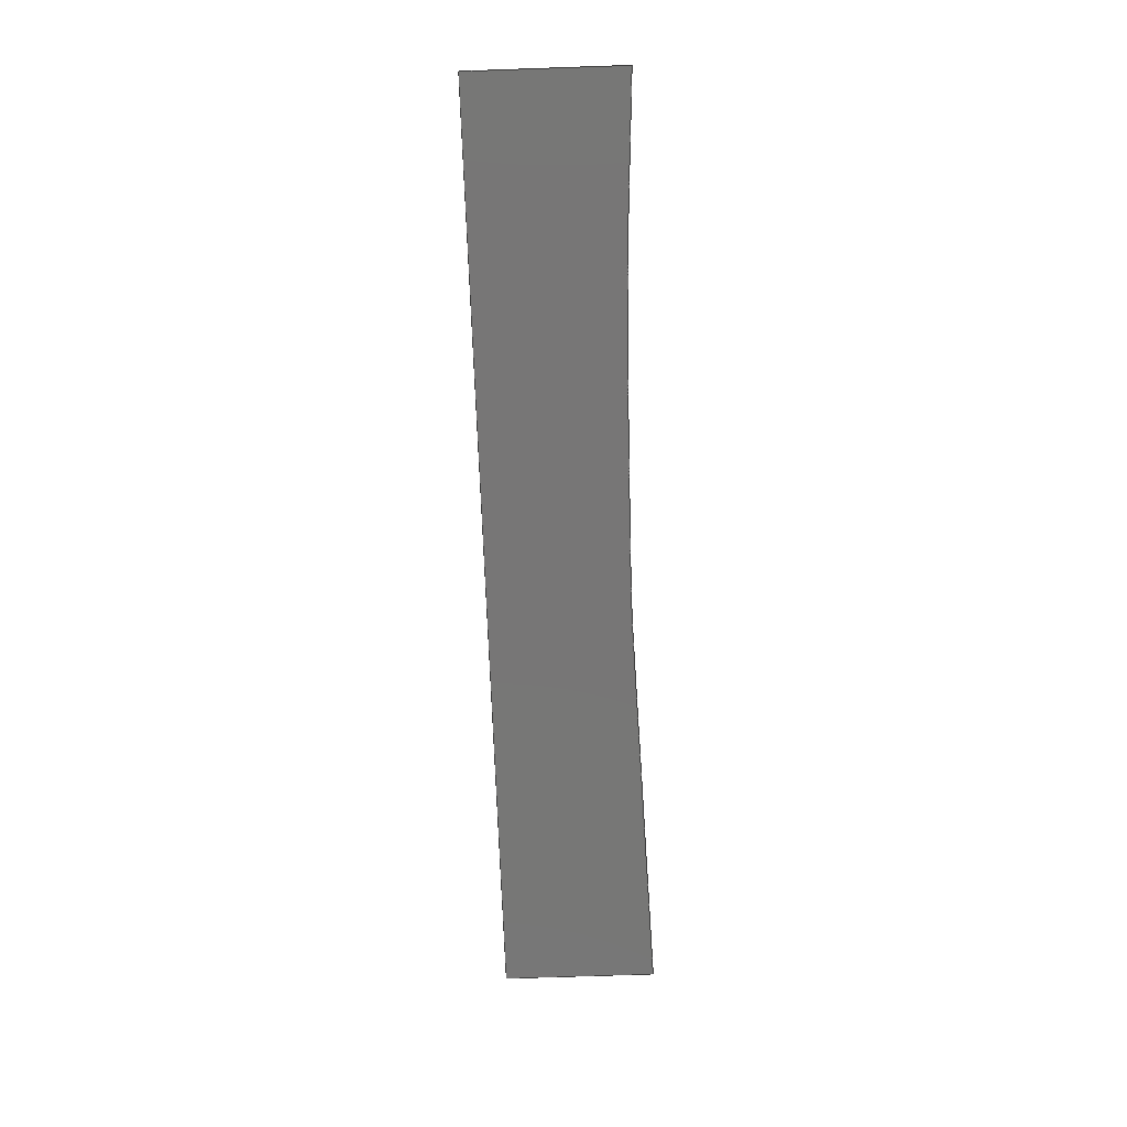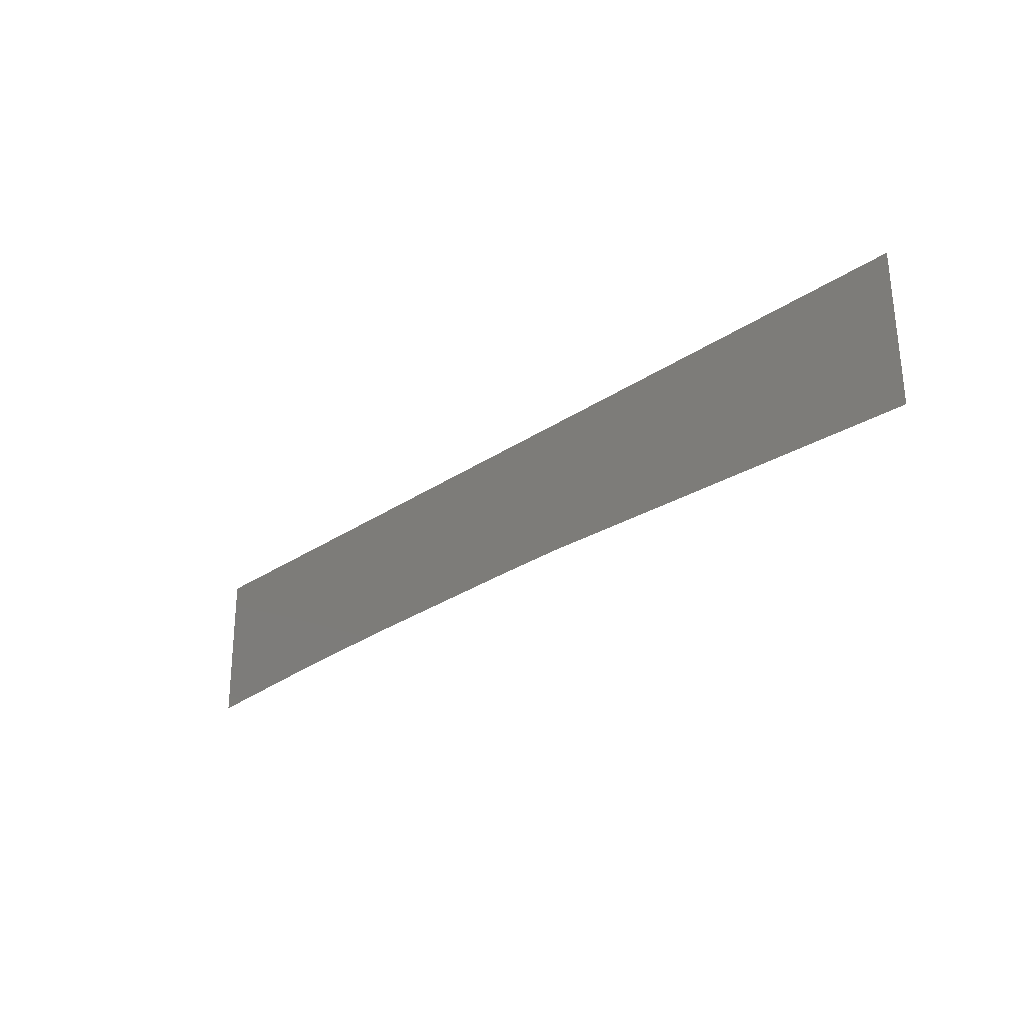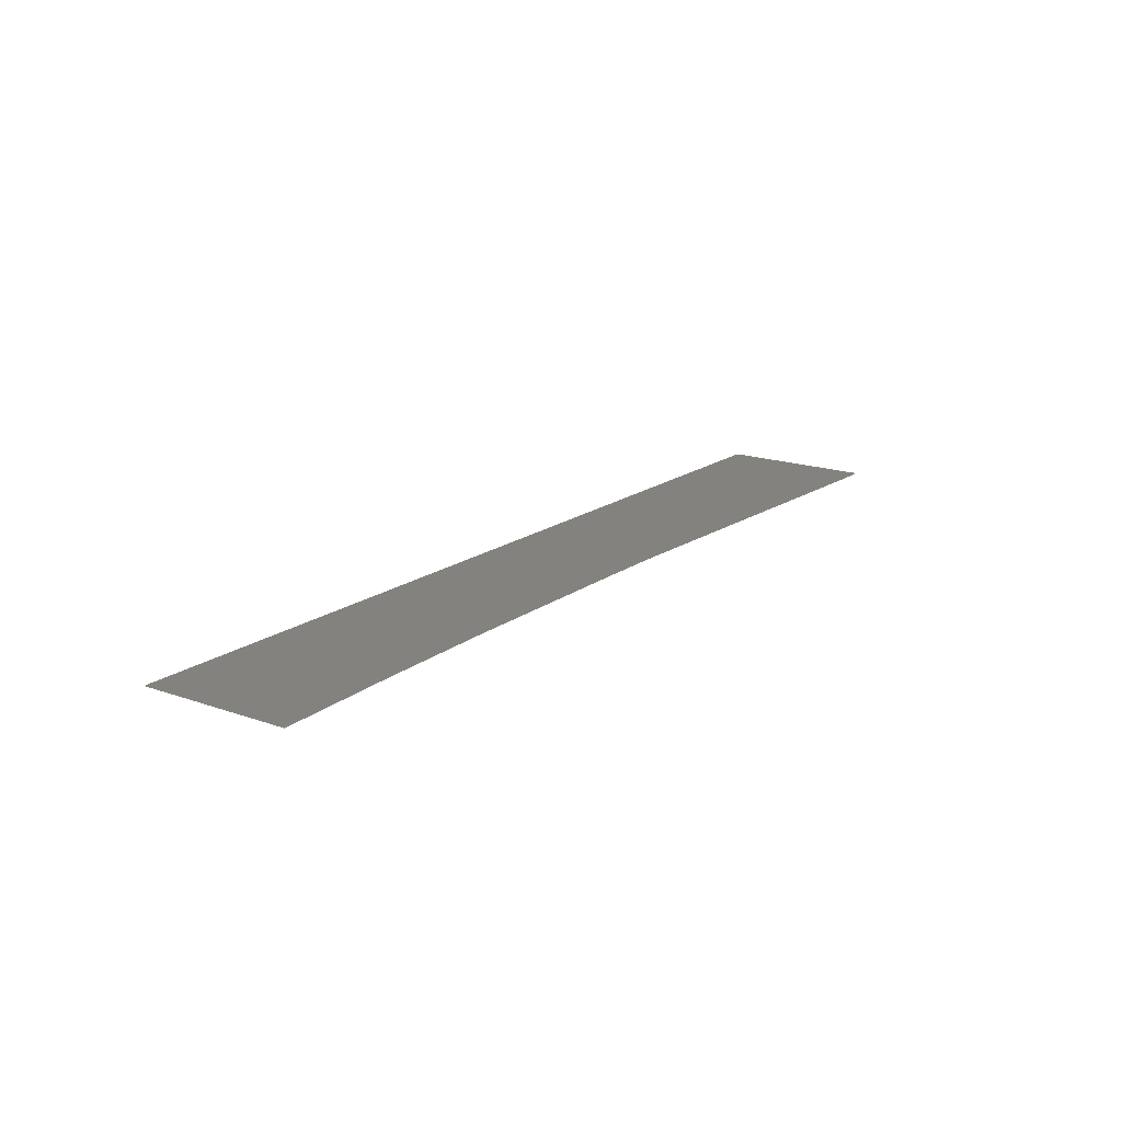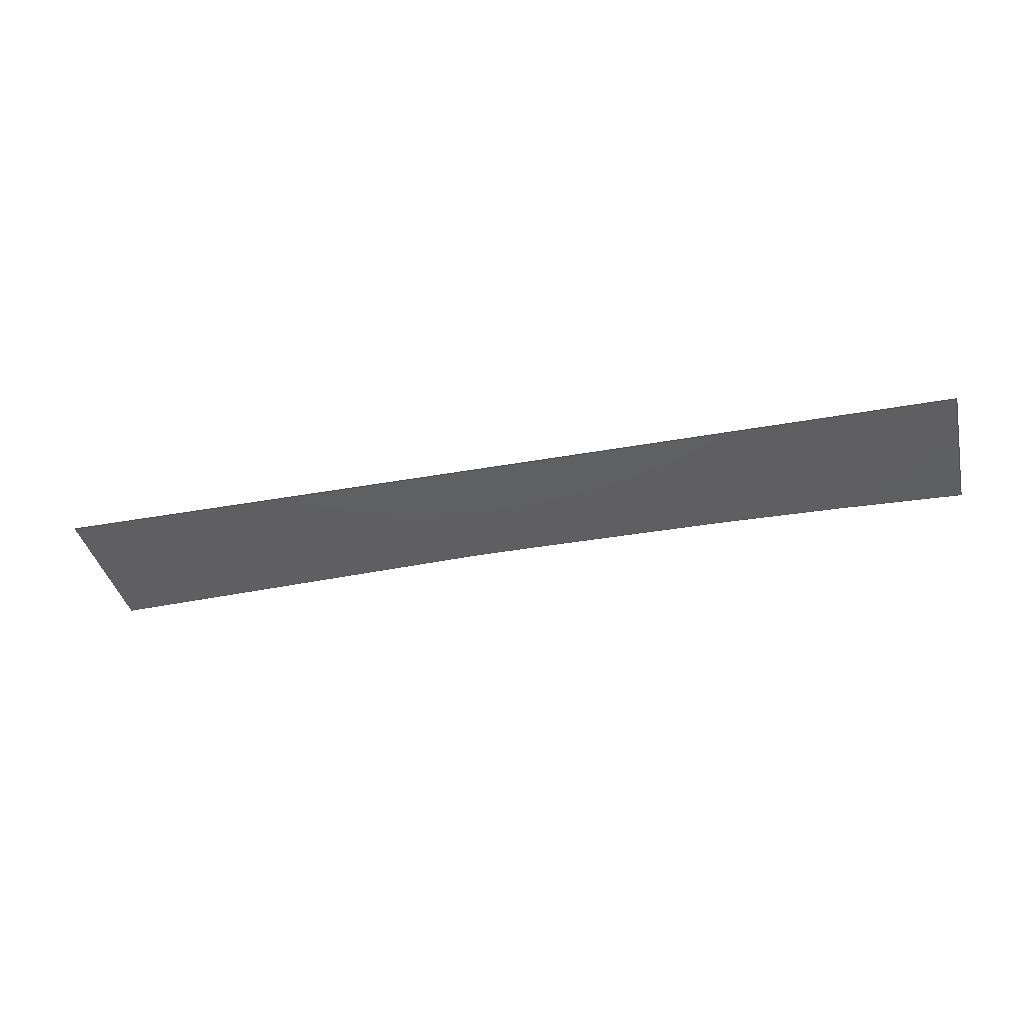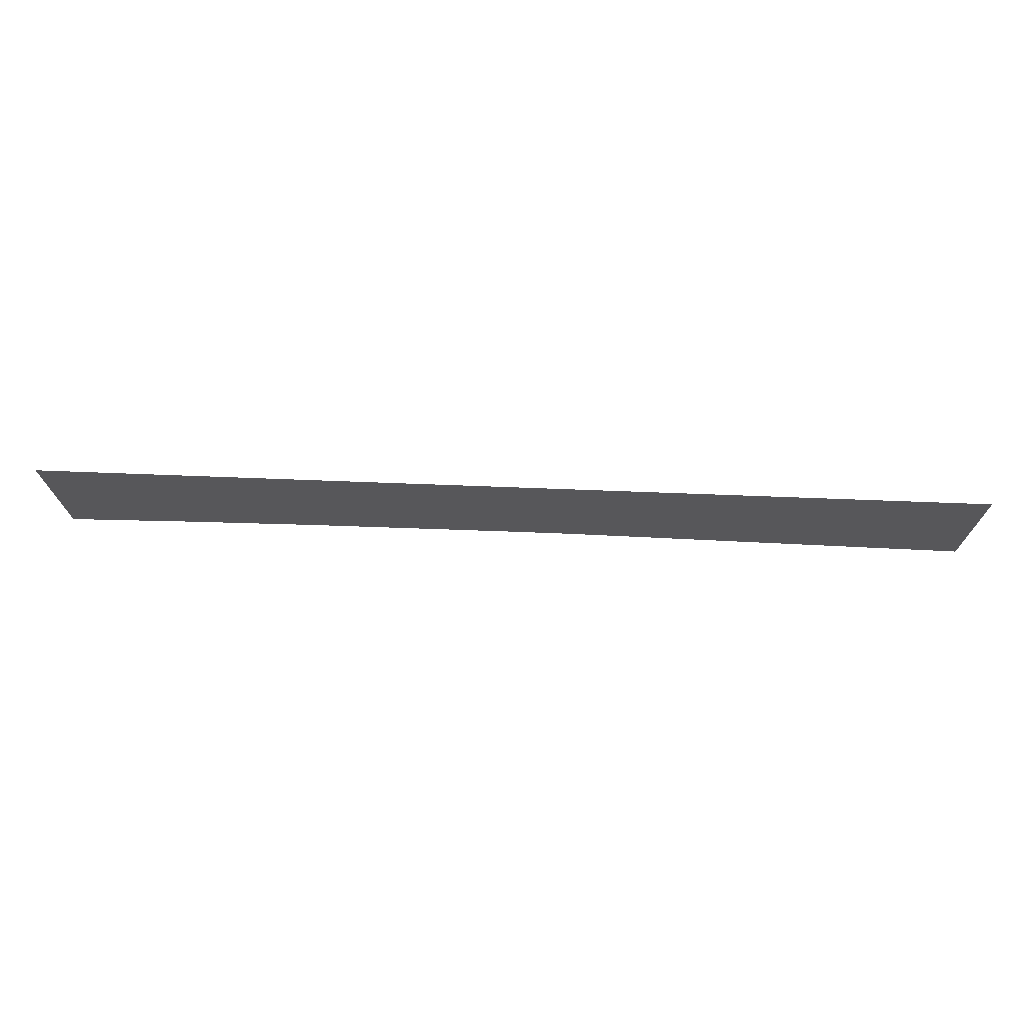
<metadata>
{"format":"step","ext":"stp","renderer":"f3d","projection":"perspective","resolution":1024,"background":"white","views":[{"elev":-69.3,"azim":-87.6,"up":"+Z"},{"elev":-28.1,"azim":45.1,"up":"+Y"},{"elev":17.1,"azim":-54.0,"up":"+Z"},{"elev":-38.8,"azim":-166.5,"up":"+Z"},{"elev":71.9,"azim":2.1,"up":"+Y"}]}
</metadata>
<code>
ISO-10303-21;
DATA;
#1 = APPLICATION_PROTOCOL_DEFINITION('committee draft',
  'automotive_design',1997,#2);
#2 = APPLICATION_CONTEXT(
  'core data for automotive mechanical design processes');
#3 = SHAPE_DEFINITION_REPRESENTATION(#4,#10);
#4 = PRODUCT_DEFINITION_SHAPE('','',#5);
#5 = PRODUCT_DEFINITION('design','',#6,#9);
#6 = PRODUCT_DEFINITION_FORMATION('','',#7);
#7 = PRODUCT('Open CASCADE STEP translator 6.8 412',
  'Open CASCADE STEP translator 6.8 412','',(#8));
#8 = MECHANICAL_CONTEXT('',#2,'mechanical');
#9 = PRODUCT_DEFINITION_CONTEXT('part definition',#2,'design');
#10 = MANIFOLD_SURFACE_SHAPE_REPRESENTATION('',(#11,#15),#127);
#11 = AXIS2_PLACEMENT_3D('',#12,#13,#14);
#12 = CARTESIAN_POINT('',(0,0,0));
#13 = DIRECTION('',(0,0,1));
#14 = DIRECTION('',(1,0,-0));
#15 = SHELL_BASED_SURFACE_MODEL('',(#16));
#16 = OPEN_SHELL('',(#17));
#17 = ADVANCED_FACE('',(#18),#32,.T.);
#18 = FACE_BOUND('',#19,.F.);
#19 = EDGE_LOOP('',(#20,#43,#59,#75,#91,#113));
#20 = ORIENTED_EDGE('',*,*,#21,.T.);
#21 = EDGE_CURVE('',#22,#24,#26,.T.);
#22 = VERTEX_POINT('',#23);
#23 = CARTESIAN_POINT('',(-22.28,4.432,
    -0.07725));
#24 = VERTEX_POINT('',#25);
#25 = CARTESIAN_POINT('',(21.39,4.759,
    0.07787));
#26 = SURFACE_CURVE('',#27,(#31),.PCURVE_S1);
#27 = LINE('',#28,#29);
#28 = CARTESIAN_POINT('',(-22.28,4.432,
    -0.07725));
#29 = VECTOR('',#30,1);
#30 = DIRECTION('',(1,0.007477,0.003552)
  );
#31 = PCURVE('',#32,#37);
#32 = PLANE('',#33);
#33 = AXIS2_PLACEMENT_3D('',#34,#35,#36);
#34 = CARTESIAN_POINT('',(-22.55,4.503,
    -0.07817));
#35 = DIRECTION('',(-0.003549,-0.0004132,
    1));
#36 = DIRECTION('',(0.007479,-1,
    -0.0003867));
#37 = DEFINITIONAL_REPRESENTATION('',(#38),#42);
#38 = LINE('',#39,#40);
#39 = CARTESIAN_POINT('',(0.07271,0.2668));
#40 = VECTOR('',#41,1);
#41 = DIRECTION('',(-2.776e-16,1));
#42 = ( GEOMETRIC_REPRESENTATION_CONTEXT(2) 
PARAMETRIC_REPRESENTATION_CONTEXT() REPRESENTATION_CONTEXT('2D SPACE',''
  ) );
#43 = ORIENTED_EDGE('',*,*,#44,.T.);
#44 = EDGE_CURVE('',#24,#45,#47,.T.);
#45 = VERTEX_POINT('',#46);
#46 = CARTESIAN_POINT('',(21.44,-2.483,
    0.07507));
#47 = SURFACE_CURVE('',#48,(#52),.PCURVE_S1);
#48 = LINE('',#49,#50);
#49 = CARTESIAN_POINT('',(21.39,4.759,
    0.07787));
#50 = VECTOR('',#51,1);
#51 = DIRECTION('',(0.007479,-1,
    -0.0003867));
#52 = PCURVE('',#32,#53);
#53 = DEFINITIONAL_REPRESENTATION('',(#54),#58);
#54 = LINE('',#55,#56);
#55 = CARTESIAN_POINT('',(0.07271,43.93));
#56 = VECTOR('',#57,1);
#57 = DIRECTION('',(1,3.469e-16));
#58 = ( GEOMETRIC_REPRESENTATION_CONTEXT(2) 
PARAMETRIC_REPRESENTATION_CONTEXT() REPRESENTATION_CONTEXT('2D SPACE',''
  ) );
#59 = ORIENTED_EDGE('',*,*,#60,.T.);
#60 = EDGE_CURVE('',#45,#61,#63,.T.);
#61 = VERTEX_POINT('',#62);
#62 = CARTESIAN_POINT('',(2.443,-1.994,
    0.007847));
#63 = SURFACE_CURVE('',#64,(#68),.PCURVE_S1);
#64 = LINE('',#65,#66);
#65 = CARTESIAN_POINT('',(21.44,-2.483,
    0.07507));
#66 = VECTOR('',#67,1);
#67 = DIRECTION('',(-0.9997,0.02572,
    -0.003537));
#68 = PCURVE('',#32,#69);
#69 = DEFINITIONAL_REPRESENTATION('',(#70),#74);
#70 = LINE('',#71,#72);
#71 = CARTESIAN_POINT('',(7.315,43.93));
#72 = VECTOR('',#73,1);
#73 = DIRECTION('',(-0.0332,-0.9994));
#74 = ( GEOMETRIC_REPRESENTATION_CONTEXT(2) 
PARAMETRIC_REPRESENTATION_CONTEXT() REPRESENTATION_CONTEXT('2D SPACE',''
  ) );
#75 = ORIENTED_EDGE('',*,*,#76,.T.);
#76 = EDGE_CURVE('',#61,#77,#79,.T.);
#77 = VERTEX_POINT('',#78);
#78 = CARTESIAN_POINT('',(-0.7621,-2.009,
    -0.003535));
#79 = SURFACE_CURVE('',#80,(#84),.PCURVE_S1);
#80 = LINE('',#81,#82);
#81 = CARTESIAN_POINT('',(2.443,-1.994,
    0.007847));
#82 = VECTOR('',#83,1);
#83 = DIRECTION('',(-1,-0.004735,
    -0.003551));
#84 = PCURVE('',#32,#85);
#85 = DEFINITIONAL_REPRESENTATION('',(#86),#90);
#86 = LINE('',#87,#88);
#87 = CARTESIAN_POINT('',(6.684,24.94));
#88 = VECTOR('',#89,1);
#89 = DIRECTION('',(-0.002743,-1));
#90 = ( GEOMETRIC_REPRESENTATION_CONTEXT(2) 
PARAMETRIC_REPRESENTATION_CONTEXT() REPRESENTATION_CONTEXT('2D SPACE',''
  ) );
#91 = ORIENTED_EDGE('',*,*,#92,.T.);
#92 = EDGE_CURVE('',#77,#93,#95,.T.);
#93 = VERTEX_POINT('',#94);
#94 = CARTESIAN_POINT('',(-22.23,-2.705,
    -0.08001));
#95 = SURFACE_CURVE('',#96,(#103),.PCURVE_S1);
#96 = B_SPLINE_CURVE_WITH_KNOTS('',3,(#97,#98,#99,#100,#101,#102),
  .UNSPECIFIED.,.F.,.F.,(4,1,1,4),(0,0.3333,0.6667,1),
  .UNSPECIFIED.);
#97 = CARTESIAN_POINT('',(-0.7621,-2.009,
    -0.003535));
#98 = CARTESIAN_POINT('',(-3.134,-2.019,
    -0.01196));
#99 = CARTESIAN_POINT('',(-7.886,-2.082,
    -0.02885));
#100 = CARTESIAN_POINT('',(-15.03,-2.308,
    -0.05431));
#101 = CARTESIAN_POINT('',(-19.83,-2.557,
    -0.07142));
#102 = CARTESIAN_POINT('',(-22.23,-2.705,
    -0.08001));
#103 = PCURVE('',#32,#104);
#104 = DEFINITIONAL_REPRESENTATION('',(#105),#112);
#105 = B_SPLINE_CURVE_WITH_KNOTS('',3,(#106,#107,#108,#109,#110,#111),
  .UNSPECIFIED.,.F.,.F.,(4,1,1,4),(0,0.3333,0.6667,1),
  .UNSPECIFIED.);
#106 = CARTESIAN_POINT('',(6.675,21.74));
#107 = CARTESIAN_POINT('',(6.667,19.36));
#108 = CARTESIAN_POINT('',(6.695,14.61));
#109 = CARTESIAN_POINT('',(6.867,7.464));
#110 = CARTESIAN_POINT('',(7.08,2.67));
#111 = CARTESIAN_POINT('',(7.211,0.2668));
#112 = ( GEOMETRIC_REPRESENTATION_CONTEXT(2) 
PARAMETRIC_REPRESENTATION_CONTEXT() REPRESENTATION_CONTEXT('2D SPACE',''
  ) );
#113 = ORIENTED_EDGE('',*,*,#114,.T.);
#114 = EDGE_CURVE('',#93,#22,#115,.T.);
#115 = SURFACE_CURVE('',#116,(#120),.PCURVE_S1);
#116 = LINE('',#117,#118);
#117 = CARTESIAN_POINT('',(-22.23,-2.705,
    -0.08001));
#118 = VECTOR('',#119,1);
#119 = DIRECTION('',(-0.007479,1,
    0.0003867));
#120 = PCURVE('',#32,#121);
#121 = DEFINITIONAL_REPRESENTATION('',(#122),#126);
#122 = LINE('',#123,#124);
#123 = CARTESIAN_POINT('',(7.211,0.2668));
#124 = VECTOR('',#125,1);
#125 = DIRECTION('',(-1,9.145e-15));
#126 = ( GEOMETRIC_REPRESENTATION_CONTEXT(2) 
PARAMETRIC_REPRESENTATION_CONTEXT() REPRESENTATION_CONTEXT('2D SPACE',''
  ) );
#127 = ( GEOMETRIC_REPRESENTATION_CONTEXT(3) 
GLOBAL_UNCERTAINTY_ASSIGNED_CONTEXT((#131)) GLOBAL_UNIT_ASSIGNED_CONTEXT
((#128,#129,#130)) REPRESENTATION_CONTEXT('Context #1',
  '3D Context with UNIT and UNCERTAINTY') );
#128 = ( LENGTH_UNIT() NAMED_UNIT(*) SI_UNIT(.MILLI.,.METRE.) );
#129 = ( NAMED_UNIT(*) PLANE_ANGLE_UNIT() SI_UNIT($,.RADIAN.) );
#130 = ( NAMED_UNIT(*) SI_UNIT($,.STERADIAN.) SOLID_ANGLE_UNIT() );
#131 = UNCERTAINTY_MEASURE_WITH_UNIT(LENGTH_MEASURE(1e-07),#128,
  'distance_accuracy_value','confusion accuracy');
#132 = PRODUCT_TYPE('part',$,(#7));
ENDSEC;
END-ISO-10303-21;

</code>
